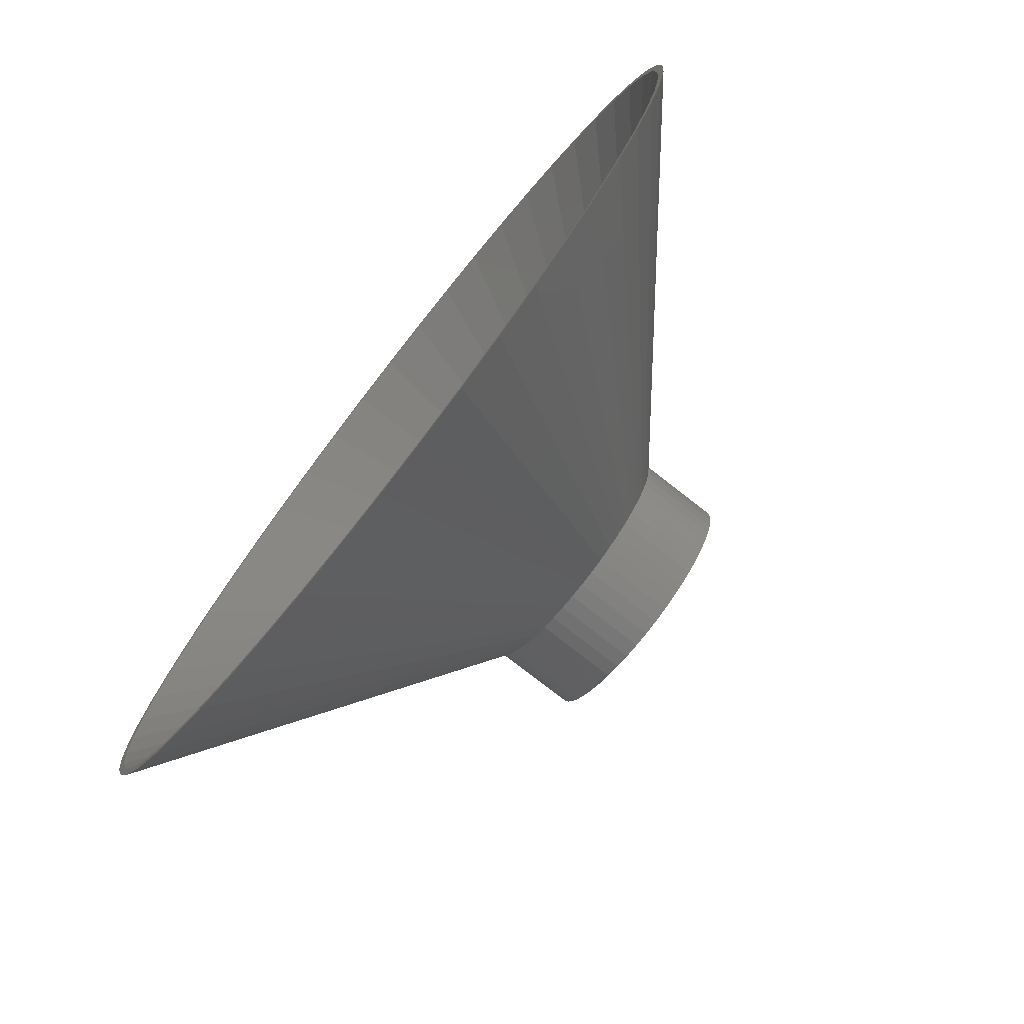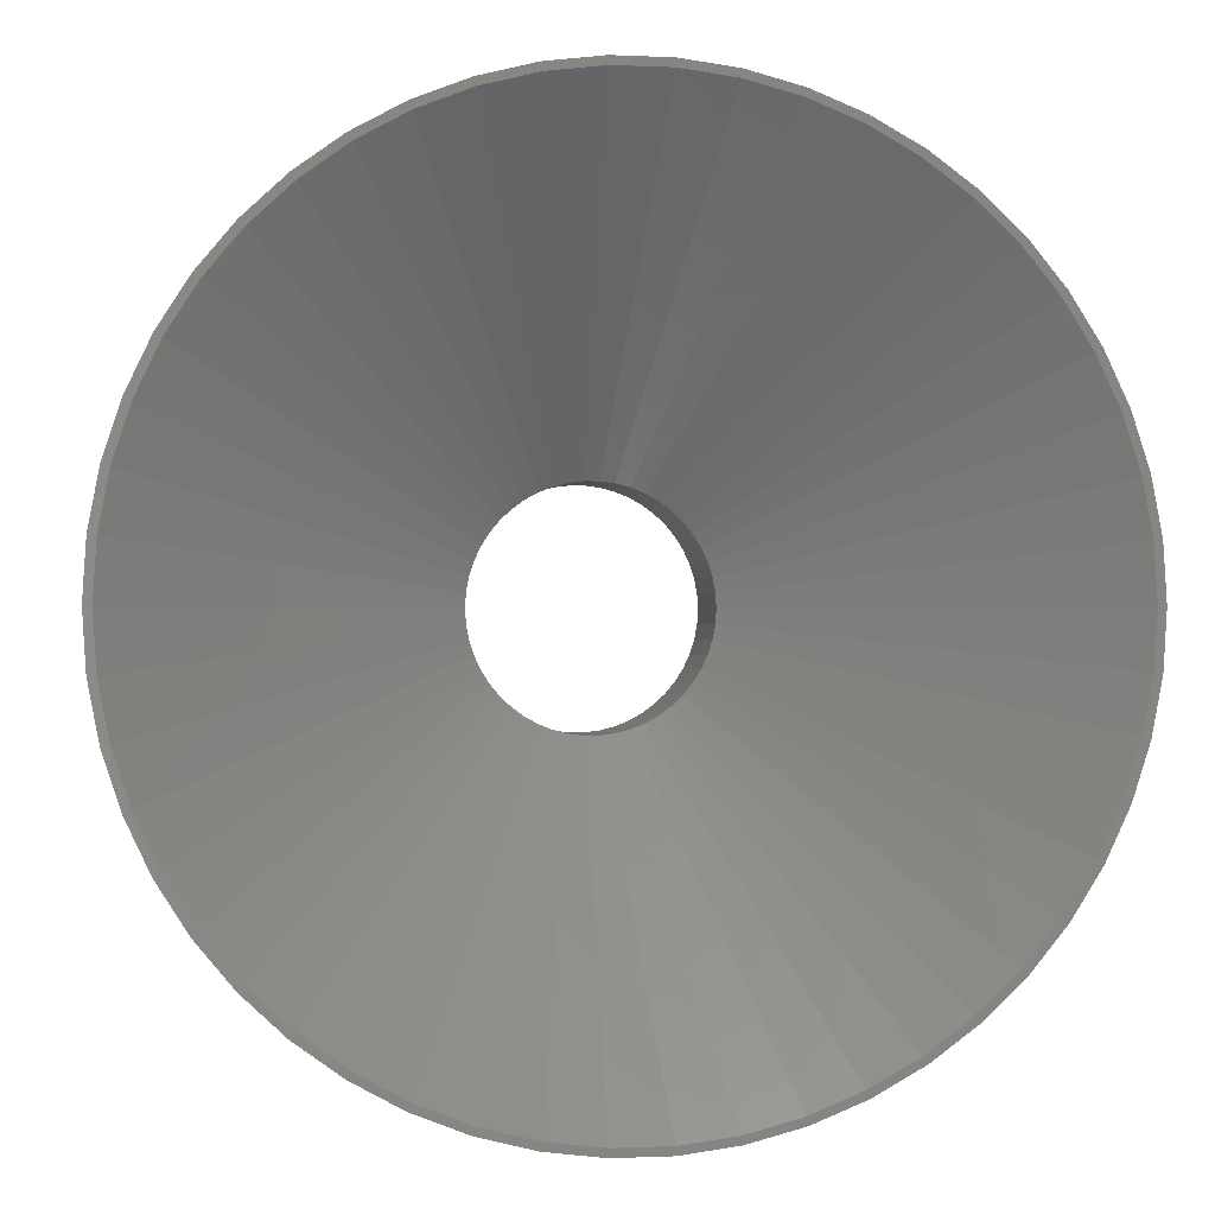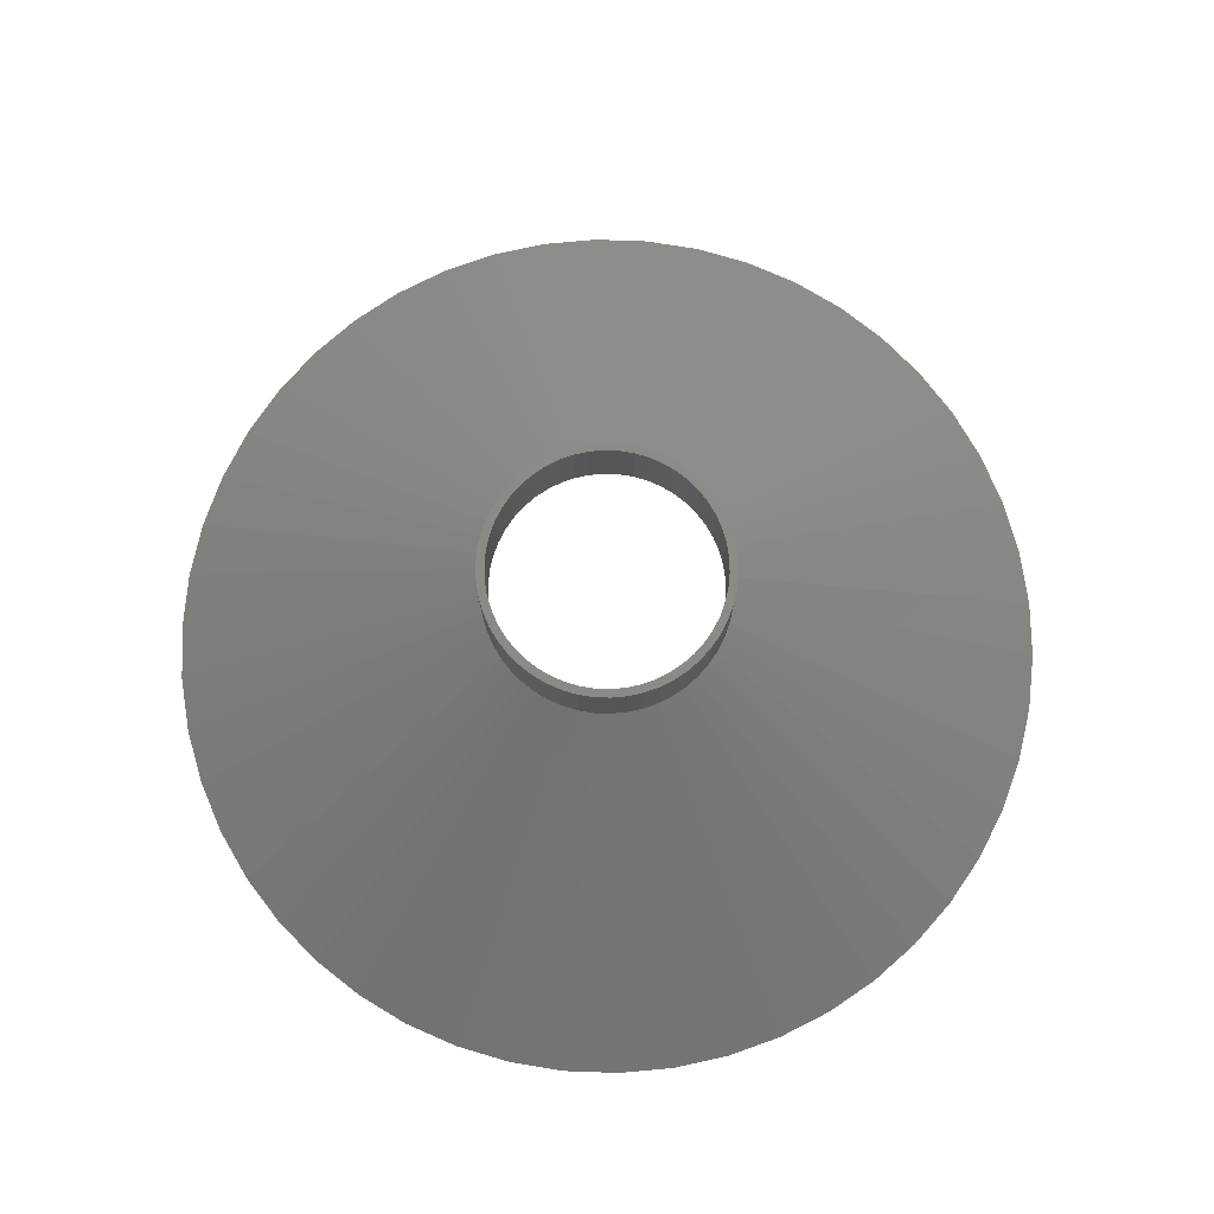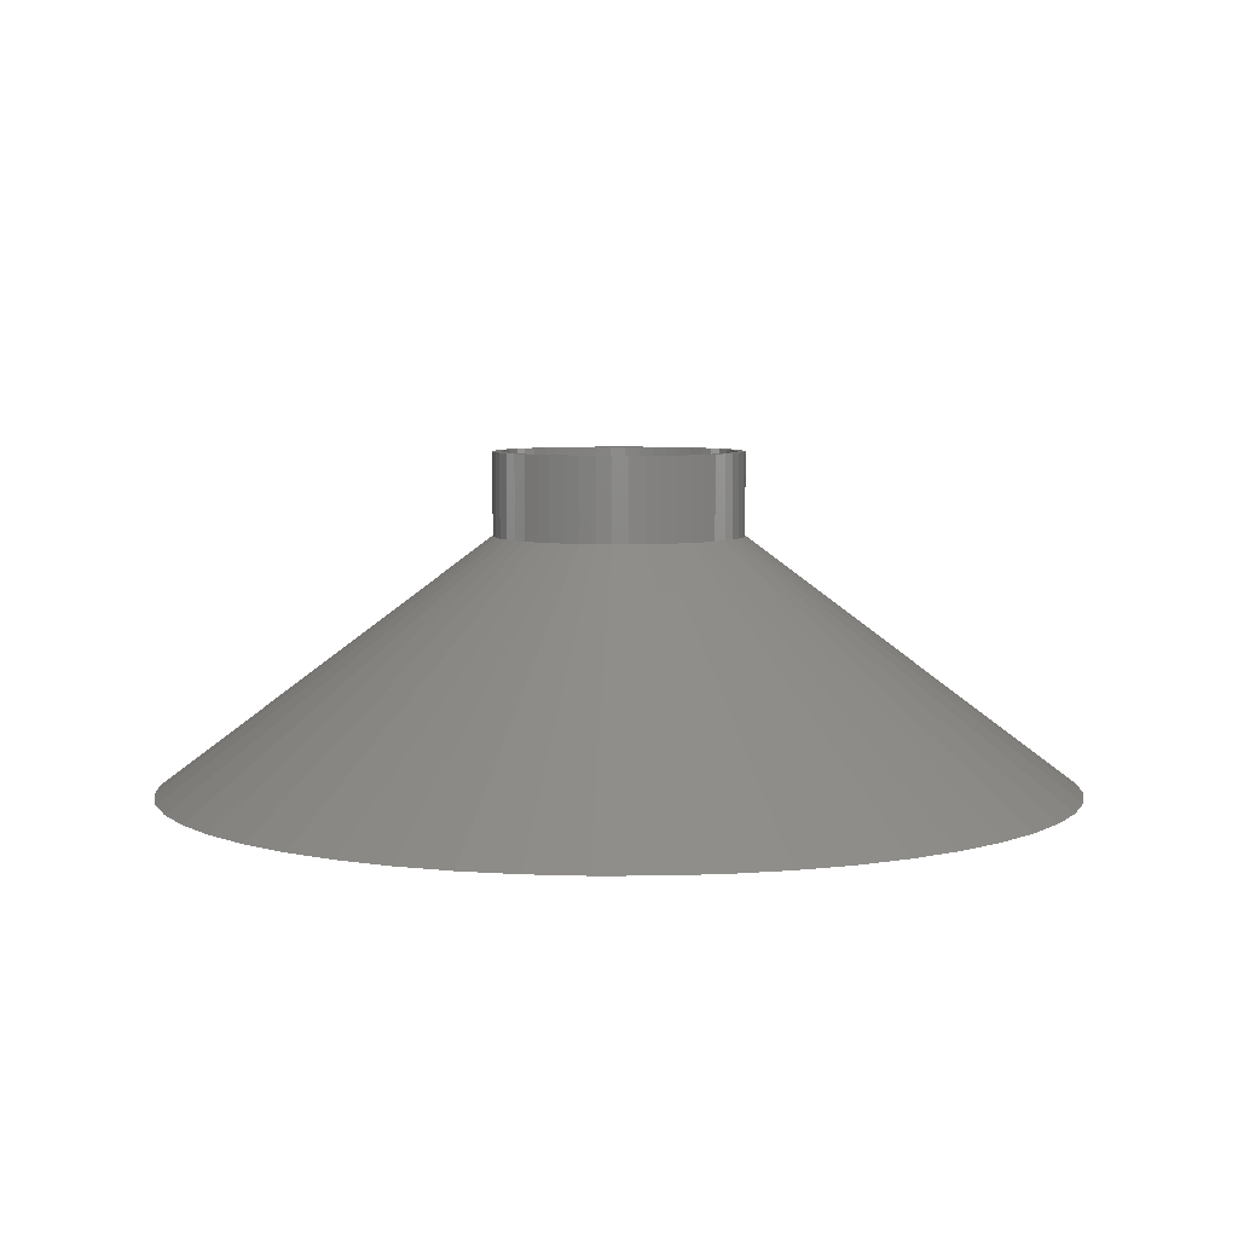
<metadata>
{"format":"stl","ext":"stl","renderer":"f3d","projection":"perspective","resolution":1024,"background":"white","views":[{"elev":-76.5,"azim":-128.1,"up":"+Y"},{"elev":-0.5,"azim":170.0,"up":"+Y"},{"elev":77.3,"azim":-5.2,"up":"+Z"},{"elev":5.8,"azim":-159.0,"up":"+Z"}]}
</metadata>
<code>
# stl→obj: 300 verts, 600 faces
v 54.57 6.893 0
v 15 0 30
v 55 0 0
v -12.14 -8.817 30
v -44.5 -32.33 0
v -40.09 -37.65 0
v 35.06 42.38 0
v 9.561 11.56 30
v 40.09 37.65 0
v -10.93 10.27 30
v -40.09 37.65 0
v -12.14 8.817 30
v -13.95 -5.522 30
v -53.27 -13.68 0
v -51.14 -20.25 0
v 35.06 -42.38 0
v 9.561 -11.56 30
v 29.47 -46.44 0
v 44.5 32.33 0
v 13.14 7.226 30
v 48.2 26.5 0
v 53.27 13.68 0
v 13.95 5.522 30
v 14.53 3.73 30
v 48.2 -26.5 0
v 13.14 -7.226 30
v 44.5 -32.33 0
v -35.06 42.38 0
v -9.561 11.56 30
v -14.53 3.73 30
v -53.27 13.68 0
v -14.88 1.88 30
v -13.14 -7.226 30
v -4.635 -14.27 30
v -23.42 -49.77 0
v -17 -52.31 0
v 17 52.31 0
v 4.635 14.27 30
v 23.42 49.77 0
v 6.387 13.57 30
v 29.47 46.44 0
v 12.14 8.817 30
v 10.93 10.27 30
v 51.14 20.25 0
v 12.14 -8.817 30
v 40.09 -37.65 0
v 13.95 -5.522 30
v 51.14 -20.25 0
v 14.88 -1.88 30
v 14.53 -3.73 30
v 53.27 -13.68 0
v 54.57 -6.893 0
v -44.5 32.33 0
v -48.2 26.5 0
v -13.14 7.226 30
v -17 52.31 0
v -23.42 49.77 0
v -4.635 14.27 30
v -6.387 13.57 30
v -29.47 46.44 0
v -8.037 12.66 30
v 2.811 14.73 30
v 3.453 54.89 0
v -0.9419 14.97 30
v 0.9419 14.97 30
v -3.453 54.89 0
v -51.14 20.25 0
v -13.95 5.522 30
v -10.93 -10.27 30
v -14.53 -3.73 30
v -2.811 -14.73 30
v 8.037 -12.66 30
v 23.42 -49.77 0
v 4.635 -14.27 30
v 17 -52.31 0
v 8.037 12.66 30
v 14.88 1.88 30
v 10.93 -10.27 30
v -10.31 54.03 0
v -2.811 14.73 30
v 10.31 54.03 0
v -15 0 30
v -55 0 0
v -54.57 -6.893 0
v 54 0 0
v 53.57 -6.768 0
v 52.3 -13.43 0
v 50.21 -19.88 0
v 47.32 -26.01 0
v 43.69 -31.74 0
v 39.36 -36.97 0
v 34.42 -41.61 0
v 28.93 -45.59 0
v 22.99 -48.86 0
v 16.69 -51.36 0
v 10.31 -54.03 0
v 10.12 -53.04 0
v 3.453 -54.89 0
v 3.391 -53.89 0
v -3.391 -53.89 0
v -3.453 -54.89 0
v -10.12 -53.04 0
v -10.31 -54.03 0
v -16.69 -51.36 0
v -22.99 -48.86 0
v -28.93 -45.59 0
v -29.47 -46.44 0
v -34.42 -41.61 0
v -35.06 -42.38 0
v -39.36 -36.97 0
v -43.69 -31.74 0
v -47.32 -26.01 0
v -48.2 -26.5 0
v -50.21 -19.88 0
v -52.3 -13.43 0
v -53.57 -6.768 0
v -54 0 0
v 53.57 6.768 0
v 52.3 13.43 0
v 50.21 19.88 0
v 47.32 26.01 0
v 43.69 31.74 0
v 39.36 36.97 0
v 34.42 41.61 0
v 28.93 45.59 0
v 22.99 48.86 0
v 16.69 51.36 0
v 10.12 53.04 0
v 3.391 53.89 0
v -3.391 53.89 0
v -10.12 53.04 0
v -16.69 51.36 0
v -22.99 48.86 0
v -28.93 45.59 0
v -34.42 41.61 0
v -39.36 36.97 0
v -43.69 31.74 0
v -47.32 26.01 0
v -50.21 19.88 0
v -52.3 13.43 0
v -53.57 6.768 0
v -54.57 6.893 0
v -14.88 -1.88 30
v 2.811 -14.73 30
v 0.9419 -14.97 30
v -9.561 -11.56 30
v -0.9419 -14.97 30
v 6.387 -13.57 30
v -8.037 -12.66 30
v -6.387 -13.57 30
v 14 0 30
v -10.21 -9.584 30
v 13.02 5.154 30
v 12.27 6.745 30
v -8.924 -10.79 30
v -13.02 5.154 30
v 5.961 -12.67 30
v 5.961 12.67 30
v 4.326 13.31 30
v 13.56 3.482 30
v -13.02 -5.154 30
v -12.27 -6.745 30
v -11.33 -8.229 30
v -10.21 9.584 30
v -8.924 10.79 30
v -5.961 -12.67 30
v -13.89 1.755 30
v 8.924 -10.79 30
v 7.502 -11.82 30
v 12.27 -6.745 30
v 10.21 -9.584 30
v -0.8791 13.97 30
v 0.8791 13.97 30
v 10.21 9.584 30
v 8.924 10.79 30
v -5.961 12.67 30
v -0.8791 -13.97 30
v 0.8791 -13.97 30
v -12.27 6.745 30
v -14 0 30
v 13.56 -3.482 30
v 13.02 -5.154 30
v 11.33 -8.229 30
v -7.502 11.82 30
v -4.326 13.31 30
v 13.89 1.755 30
v 11.33 8.229 30
v -4.326 -13.31 30
v -13.56 3.482 30
v -11.33 8.229 30
v -13.89 -1.755 30
v 13.89 -1.755 30
v 2.623 13.75 30
v -7.502 -11.82 30
v 4.326 -13.31 30
v 2.623 -13.75 30
v -13.56 -3.482 30
v 7.502 11.82 30
v -2.623 13.75 30
v -2.623 -13.75 30
v 15 0 40
v 14.88 1.88 40
v -14.88 1.88 40
v -15 0 40
v -0.9419 14.97 40
v 0.9419 14.97 40
v 0.9419 -14.97 40
v -0.9419 -14.97 40
v 9.561 11.56 40
v 10.93 10.27 40
v -10.93 10.27 40
v -9.561 11.56 40
v -6.387 13.57 40
v -4.635 14.27 40
v 13.95 5.522 40
v 13.14 7.226 40
v 12.14 8.817 40
v 4.635 14.27 40
v 6.387 13.57 40
v 8.037 12.66 40
v -13.14 7.226 40
v -13.95 5.522 40
v -12.14 8.817 40
v -14.53 3.73 40
v -8.037 12.66 40
v -2.811 14.73 40
v 2.811 -14.73 40
v 14.53 3.73 40
v 2.811 14.73 40
v 14 0 40
v 13.89 1.755 40
v 14.88 -1.88 40
v 13.89 -1.755 40
v 13.56 3.482 40
v 13.02 5.154 40
v 12.27 6.745 40
v 11.33 8.229 40
v 10.21 9.584 40
v 8.924 10.79 40
v 7.502 11.82 40
v 5.961 12.67 40
v 4.326 13.31 40
v 2.623 13.75 40
v 0.8791 13.97 40
v -0.8791 13.97 40
v -2.623 13.75 40
v -4.326 13.31 40
v -5.961 12.67 40
v -7.502 11.82 40
v -8.924 10.79 40
v -10.21 9.584 40
v -11.33 8.229 40
v -12.27 6.745 40
v -13.02 5.154 40
v -13.56 3.482 40
v -13.89 1.755 40
v 14.53 -3.73 40
v 13.56 -3.482 40
v 13.95 -5.522 40
v 13.02 -5.154 40
v 13.14 -7.226 40
v 12.27 -6.745 40
v 12.14 -8.817 40
v 11.33 -8.229 40
v 10.93 -10.27 40
v 10.21 -9.584 40
v 9.561 -11.56 40
v 8.924 -10.79 40
v 8.037 -12.66 40
v 7.502 -11.82 40
v 6.387 -13.57 40
v 5.961 -12.67 40
v 4.635 -14.27 40
v 4.326 -13.31 40
v 2.623 -13.75 40
v 0.8791 -13.97 40
v -0.8791 -13.97 40
v -2.623 -13.75 40
v -2.811 -14.73 40
v -4.326 -13.31 40
v -4.635 -14.27 40
v -5.961 -12.67 40
v -6.387 -13.57 40
v -7.502 -11.82 40
v -8.037 -12.66 40
v -8.924 -10.79 40
v -9.561 -11.56 40
v -10.21 -9.584 40
v -10.93 -10.27 40
v -11.33 -8.229 40
v -12.14 -8.817 40
v -12.27 -6.745 40
v -13.14 -7.226 40
v -13.02 -5.154 40
v -13.95 -5.522 40
v -13.56 -3.482 40
v -14.53 -3.73 40
v -13.89 -1.755 40
v -14.88 -1.88 40
v -14 0 40
f 1 2 3
f 4 5 6
f 7 8 9
f 10 11 12
f 13 14 15
f 16 17 18
f 19 20 21
f 22 23 24
f 25 26 27
f 28 11 29
f 30 31 32
f 13 15 33
f 34 35 36
f 37 38 39
f 39 40 41
f 19 42 20
f 9 8 43
f 21 20 44
f 26 45 27
f 46 17 16
f 47 26 48
f 49 50 51
f 51 47 48
f 48 26 25
f 3 2 52
f 53 54 55
f 56 57 58
f 59 60 61
f 61 60 29
f 37 62 38
f 63 64 65
f 64 63 66
f 55 67 68
f 4 6 69
f 70 14 13
f 34 36 71
f 17 72 18
f 73 74 75
f 9 42 19
f 39 38 40
f 41 8 7
f 41 40 76
f 1 77 2
f 44 23 22
f 44 20 23
f 78 17 46
f 50 47 51
f 52 49 51
f 2 49 52
f 66 79 64
f 58 57 59
f 57 60 59
f 60 28 29
f 29 11 10
f 80 56 58
f 63 65 81
f 82 83 84
f 85 3 52
f 3 85 1
f 52 86 85
f 51 86 52
f 51 87 86
f 48 87 51
f 48 88 87
f 25 88 48
f 25 89 88
f 27 89 25
f 27 90 89
f 46 90 27
f 46 91 90
f 16 91 46
f 16 92 91
f 18 92 16
f 18 93 92
f 73 93 18
f 73 94 93
f 75 94 73
f 75 95 94
f 96 95 75
f 96 97 95
f 98 97 96
f 98 99 97
f 98 100 99
f 101 100 98
f 101 102 100
f 103 102 101
f 103 104 102
f 36 104 103
f 36 105 104
f 35 105 36
f 35 106 105
f 107 106 35
f 107 108 106
f 109 108 107
f 109 110 108
f 6 110 109
f 6 111 110
f 5 111 6
f 5 112 111
f 113 112 5
f 113 114 112
f 15 114 113
f 15 115 114
f 14 115 15
f 14 116 115
f 84 116 14
f 116 84 117
f 118 1 85
f 118 22 1
f 119 22 118
f 119 44 22
f 120 44 119
f 120 21 44
f 121 21 120
f 121 19 21
f 122 19 121
f 122 9 19
f 123 9 122
f 123 7 9
f 124 7 123
f 124 41 7
f 125 41 124
f 125 39 41
f 126 39 125
f 126 37 39
f 127 37 126
f 127 81 37
f 128 81 127
f 128 63 81
f 129 63 128
f 130 63 129
f 130 66 63
f 131 66 130
f 131 79 66
f 132 79 131
f 132 56 79
f 133 56 132
f 133 57 56
f 134 57 133
f 134 60 57
f 135 60 134
f 135 28 60
f 136 28 135
f 136 11 28
f 137 11 136
f 137 53 11
f 138 53 137
f 138 54 53
f 139 54 138
f 139 67 54
f 140 67 139
f 140 31 67
f 141 31 140
f 142 141 117
f 83 117 84
f 141 142 31
f 117 83 142
f 143 14 70
f 54 67 55
f 33 5 4
f 144 145 96
f 96 145 98
f 146 109 107
f 147 98 145
f 98 147 101
f 72 148 18
f 9 43 42
f 41 76 8
f 22 77 1
f 22 24 77
f 45 78 46
f 27 45 46
f 64 79 80
f 79 56 80
f 81 62 37
f 81 65 62
f 142 83 82
f 31 142 32
f 82 84 143
f 143 84 14
f 11 53 12
f 12 53 55
f 67 31 68
f 68 31 30
f 33 15 113
f 33 113 5
f 75 144 96
f 74 144 75
f 149 107 150
f 146 107 149
f 150 107 35
f 150 35 34
f 69 6 146
f 146 6 109
f 147 103 101
f 71 36 103
f 148 74 73
f 18 148 73
f 32 142 82
f 71 103 147
f 118 85 151
f 152 108 110
f 120 153 154
f 152 155 108
f 139 156 140
f 94 95 157
f 127 158 159
f 119 160 153
f 161 162 114
f 162 163 112
f 135 164 136
f 165 164 135
f 162 112 114
f 166 105 106
f 140 167 141
f 168 93 169
f 88 89 170
f 90 91 171
f 172 129 173
f 129 172 130
f 124 174 175
f 133 176 134
f 129 128 173
f 123 122 174
f 136 164 137
f 152 110 111
f 99 177 178
f 177 99 100
f 179 156 139
f 141 180 117
f 167 180 141
f 180 116 117
f 93 94 157
f 181 87 182
f 183 90 171
f 89 90 183
f 91 92 171
f 126 125 158
f 127 126 158
f 176 184 134
f 184 165 134
f 134 165 135
f 185 176 132
f 132 176 133
f 128 127 159
f 130 172 131
f 118 151 186
f 119 118 186
f 121 120 154
f 120 119 153
f 122 121 187
f 122 187 174
f 124 123 174
f 163 111 112
f 163 152 111
f 155 106 108
f 166 188 104
f 166 104 105
f 189 167 140
f 164 190 137
f 137 190 138
f 180 191 116
f 161 114 115
f 191 115 116
f 92 93 168
f 169 93 157
f 171 92 168
f 85 86 151
f 86 87 192
f 151 86 192
f 87 88 182
f 182 88 170
f 170 89 183
f 125 124 175
f 128 159 193
f 128 193 173
f 131 185 132
f 119 186 160
f 121 154 187
f 155 194 106
f 194 166 106
f 177 100 102
f 157 95 195
f 196 97 178
f 97 99 178
f 156 189 140
f 190 179 138
f 138 179 139
f 197 161 115
f 192 87 181
f 125 175 198
f 125 198 158
f 172 199 131
f 199 185 131
f 188 102 104
f 195 97 196
f 95 97 195
f 191 197 115
f 188 200 102
f 200 177 102
f 201 77 202
f 77 201 2
f 82 203 32
f 203 82 204
f 65 205 206
f 205 65 64
f 147 207 208
f 207 147 145
f 43 209 210
f 209 43 8
f 29 211 212
f 211 29 10
f 58 213 214
f 213 58 59
f 215 20 216
f 20 215 23
f 216 42 217
f 42 216 20
f 40 218 219
f 218 40 38
f 76 219 220
f 219 76 40
f 68 221 55
f 221 68 222
f 55 223 12
f 223 55 221
f 30 222 68
f 222 30 224
f 61 212 225
f 212 61 29
f 80 214 226
f 214 80 58
f 145 227 207
f 227 145 144
f 228 23 215
f 23 228 24
f 202 24 228
f 24 202 77
f 217 43 210
f 43 217 42
f 38 229 218
f 229 38 62
f 62 206 229
f 206 62 65
f 8 220 209
f 220 8 76
f 12 211 10
f 211 12 223
f 32 224 30
f 224 32 203
f 230 201 202
f 231 202 228
f 201 230 232
f 233 232 230
f 234 228 215
f 202 231 230
f 228 234 231
f 235 215 216
f 215 235 234
f 216 236 235
f 217 236 216
f 217 237 236
f 210 237 217
f 210 238 237
f 209 238 210
f 209 239 238
f 220 239 209
f 220 240 239
f 219 240 220
f 219 241 240
f 218 241 219
f 218 242 241
f 229 242 218
f 229 243 242
f 206 243 229
f 206 244 243
f 206 245 244
f 205 245 206
f 205 246 245
f 226 246 205
f 226 247 246
f 214 247 226
f 214 248 247
f 213 248 214
f 213 249 248
f 225 249 213
f 225 250 249
f 212 250 225
f 212 251 250
f 211 251 212
f 211 252 251
f 223 252 211
f 223 253 252
f 221 253 223
f 253 221 254
f 222 254 221
f 254 222 255
f 224 255 222
f 255 224 256
f 203 256 224
f 232 233 257
f 258 257 233
f 257 258 259
f 260 259 258
f 259 260 261
f 262 261 260
f 262 263 261
f 264 263 262
f 264 265 263
f 266 265 264
f 266 267 265
f 268 267 266
f 268 269 267
f 270 269 268
f 270 271 269
f 272 271 270
f 272 273 271
f 274 273 272
f 274 227 273
f 275 227 274
f 275 207 227
f 276 207 275
f 277 207 276
f 277 208 207
f 278 208 277
f 278 279 208
f 280 279 278
f 280 281 279
f 282 281 280
f 282 283 281
f 284 283 282
f 284 285 283
f 286 285 284
f 286 287 285
f 288 287 286
f 288 289 287
f 290 289 288
f 290 291 289
f 292 291 290
f 293 292 294
f 292 293 291
f 295 294 296
f 297 296 298
f 294 295 293
f 299 298 300
f 256 203 300
f 296 297 295
f 204 300 203
f 298 299 297
f 300 204 299
f 59 225 213
f 225 59 61
f 64 226 205
f 226 64 80
f 265 45 263
f 45 265 78
f 257 49 232
f 49 257 50
f 4 293 33
f 293 4 291
f 33 295 13
f 295 33 293
f 74 271 273
f 271 74 148
f 17 265 267
f 265 17 78
f 259 50 257
f 50 259 47
f 261 47 259
f 47 261 26
f 263 26 261
f 26 263 45
f 232 2 201
f 2 232 49
f 150 281 283
f 281 150 34
f 69 291 4
f 291 69 289
f 13 297 70
f 297 13 295
f 143 204 82
f 204 143 299
f 144 273 227
f 273 144 74
f 148 269 271
f 269 148 72
f 72 267 269
f 267 72 17
f 146 285 287
f 285 146 149
f 34 279 281
f 279 34 71
f 69 287 289
f 287 69 146
f 70 299 143
f 299 70 297
f 149 283 285
f 283 149 150
f 71 208 279
f 208 71 147
f 151 231 186
f 231 151 230
f 300 167 256
f 167 300 180
f 172 244 245
f 244 172 173
f 175 238 239
f 238 175 174
f 164 250 251
f 250 164 165
f 176 247 248
f 247 176 185
f 153 236 154
f 236 153 235
f 159 241 242
f 241 159 158
f 198 239 240
f 239 198 175
f 253 190 252
f 190 253 179
f 252 164 251
f 164 252 190
f 256 189 255
f 189 256 167
f 165 249 250
f 249 165 184
f 199 245 246
f 245 199 172
f 171 264 183
f 264 171 266
f 196 276 275
f 276 196 178
f 160 235 153
f 235 160 234
f 186 234 160
f 234 186 231
f 187 238 174
f 238 187 237
f 154 237 187
f 237 154 236
f 193 242 243
f 242 193 159
f 173 243 244
f 243 173 193
f 158 240 241
f 240 158 198
f 254 179 253
f 179 254 156
f 185 246 247
f 246 185 199
f 192 230 151
f 230 192 233
f 168 270 268
f 270 168 169
f 166 284 282
f 284 166 194
f 298 180 300
f 180 298 191
f 294 197 296
f 197 294 161
f 171 268 266
f 268 171 168
f 157 274 272
f 274 157 195
f 195 275 274
f 275 195 196
f 255 156 254
f 156 255 189
f 184 248 249
f 248 184 176
f 182 258 181
f 258 182 260
f 181 233 192
f 233 181 258
f 170 260 182
f 260 170 262
f 183 262 170
f 262 183 264
f 177 278 277
f 278 177 200
f 155 288 286
f 288 155 152
f 288 163 290
f 163 288 152
f 292 161 294
f 161 292 162
f 296 191 298
f 191 296 197
f 169 272 270
f 272 169 157
f 178 277 276
f 277 178 177
f 194 286 284
f 286 194 155
f 290 162 292
f 162 290 163
f 200 280 278
f 280 200 188
f 188 282 280
f 282 188 166

</code>
